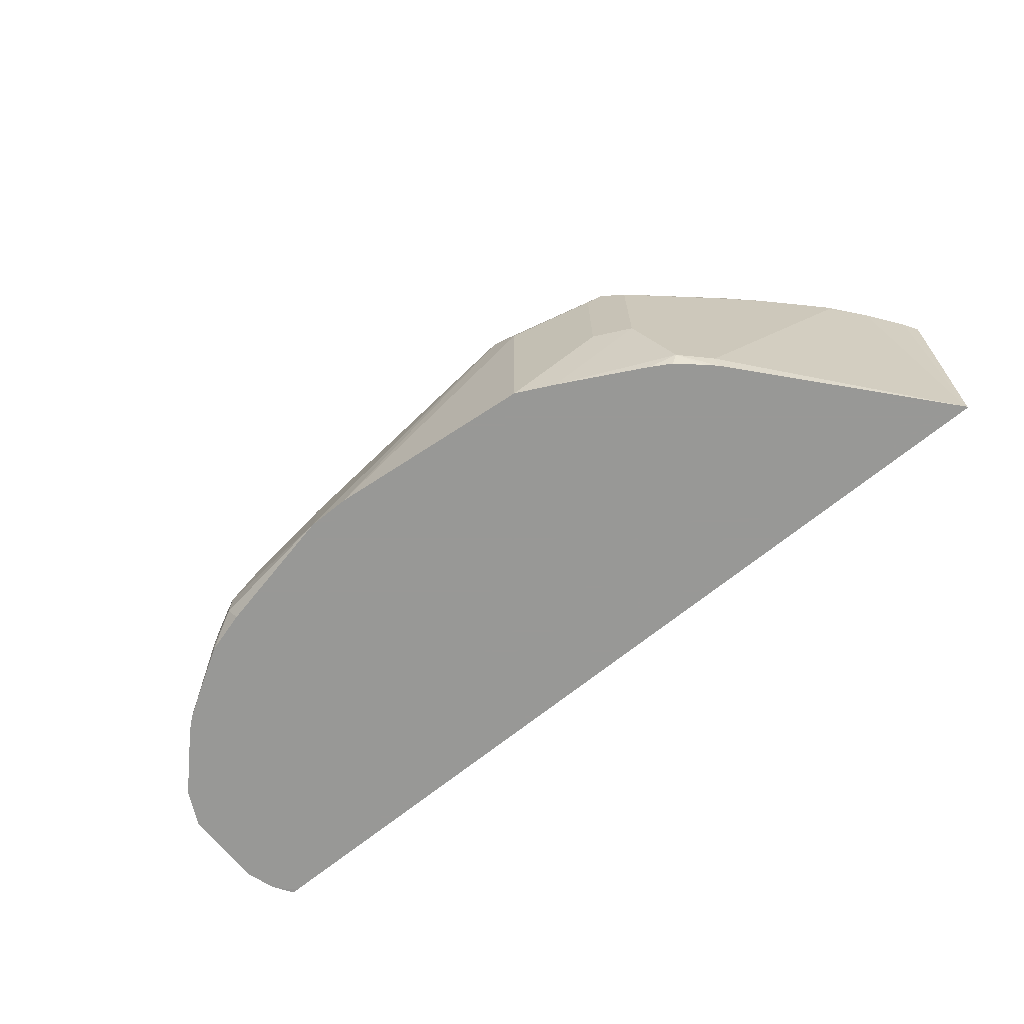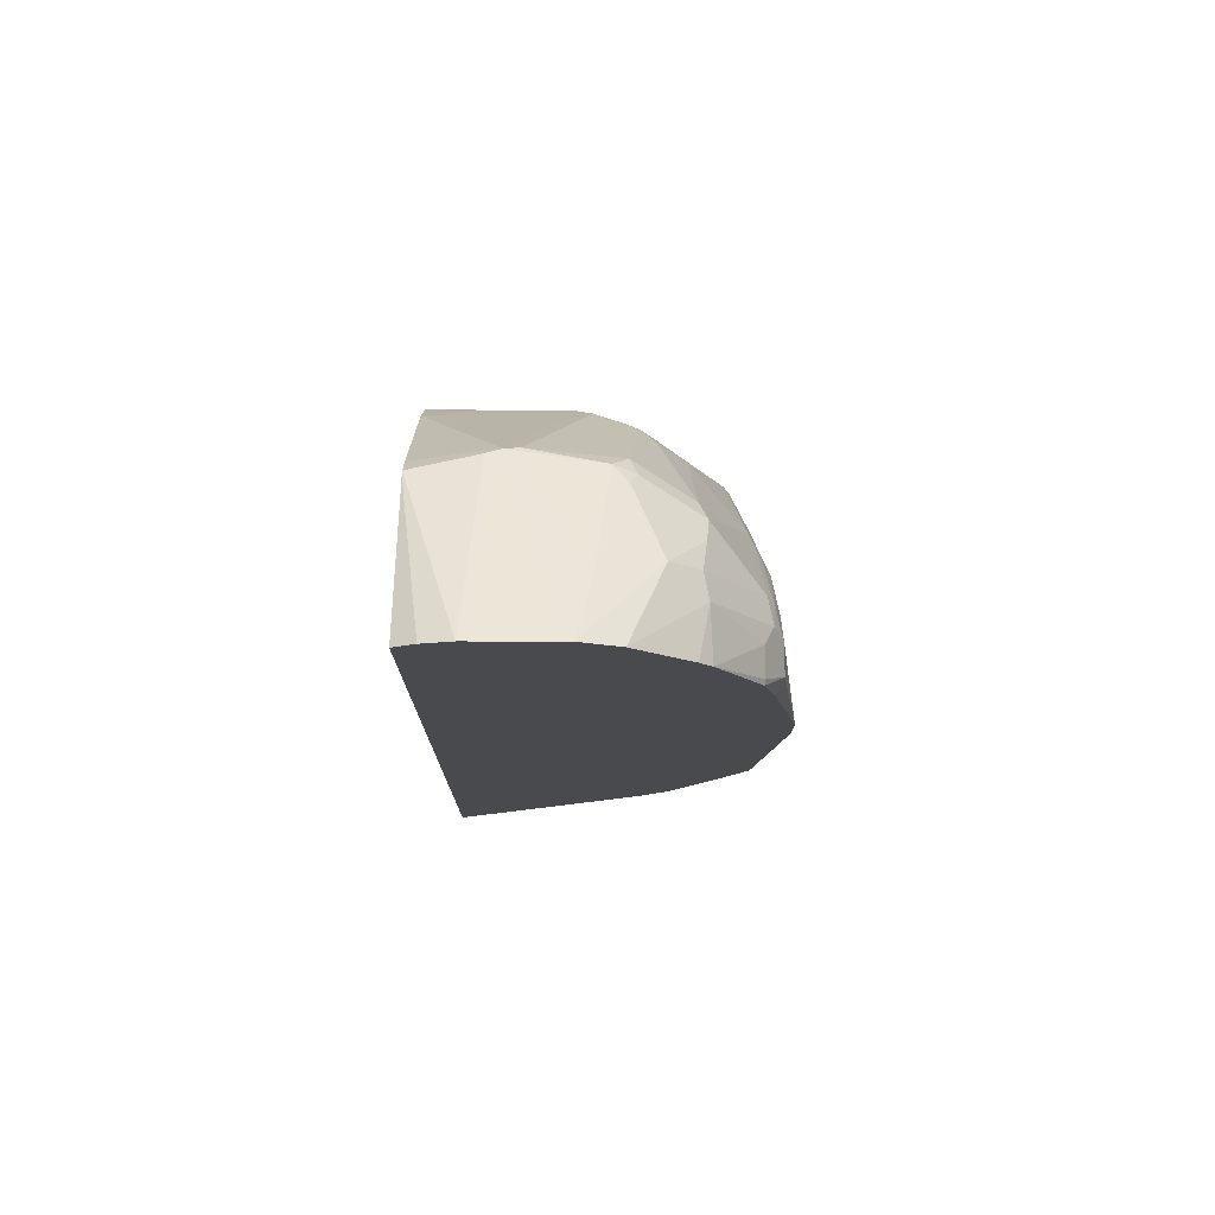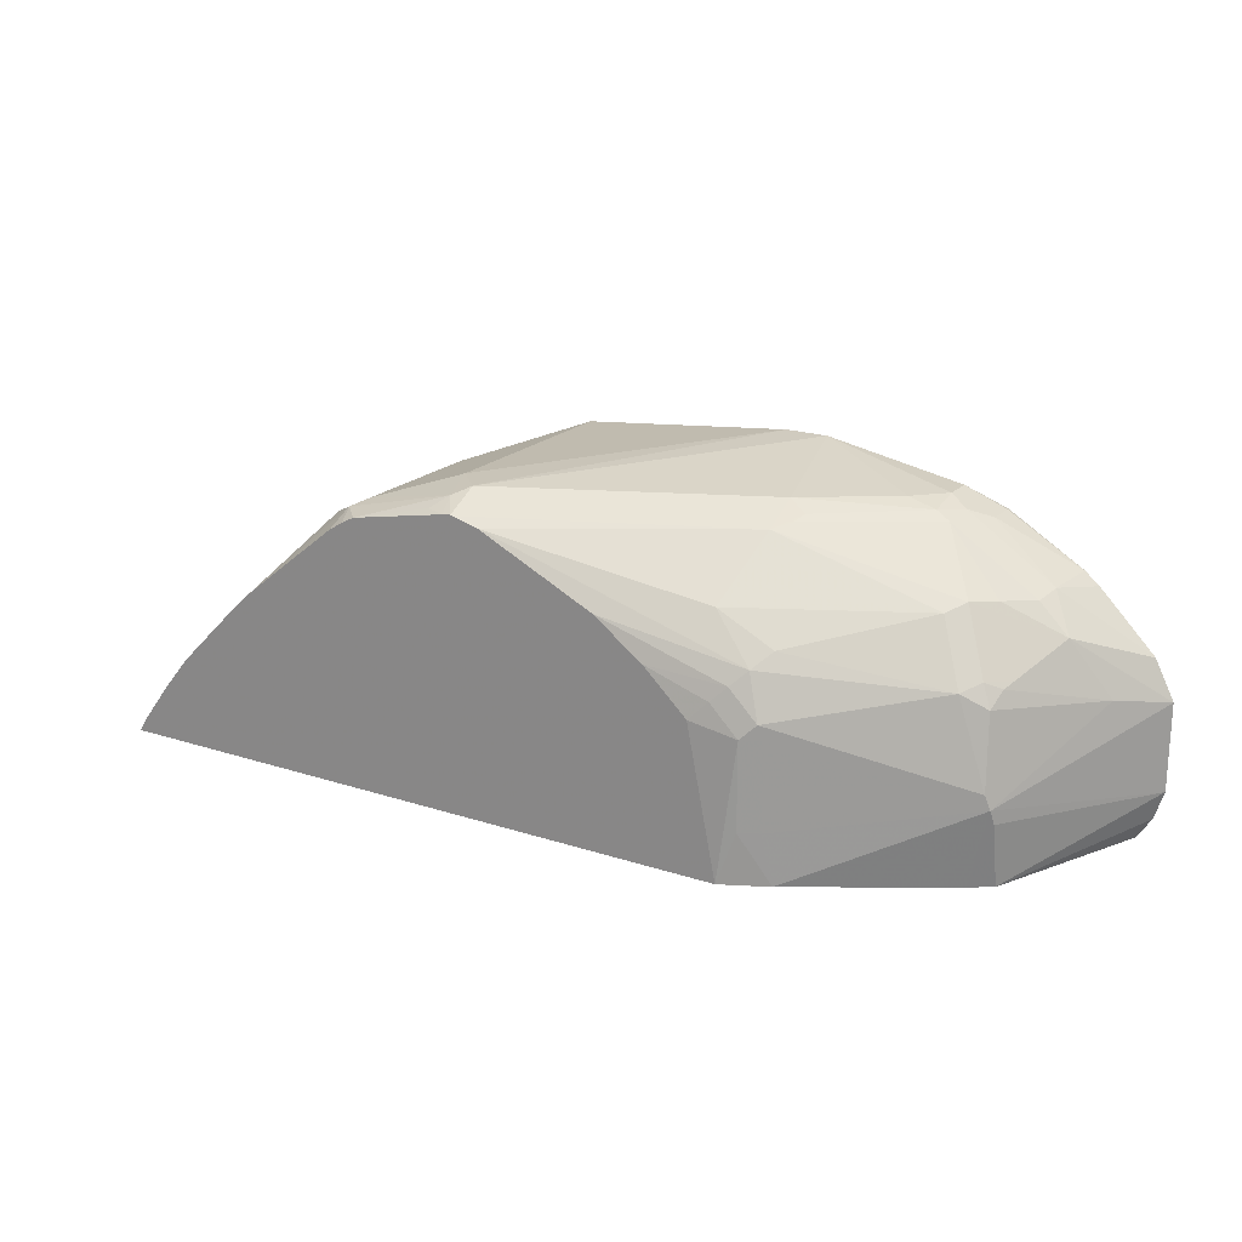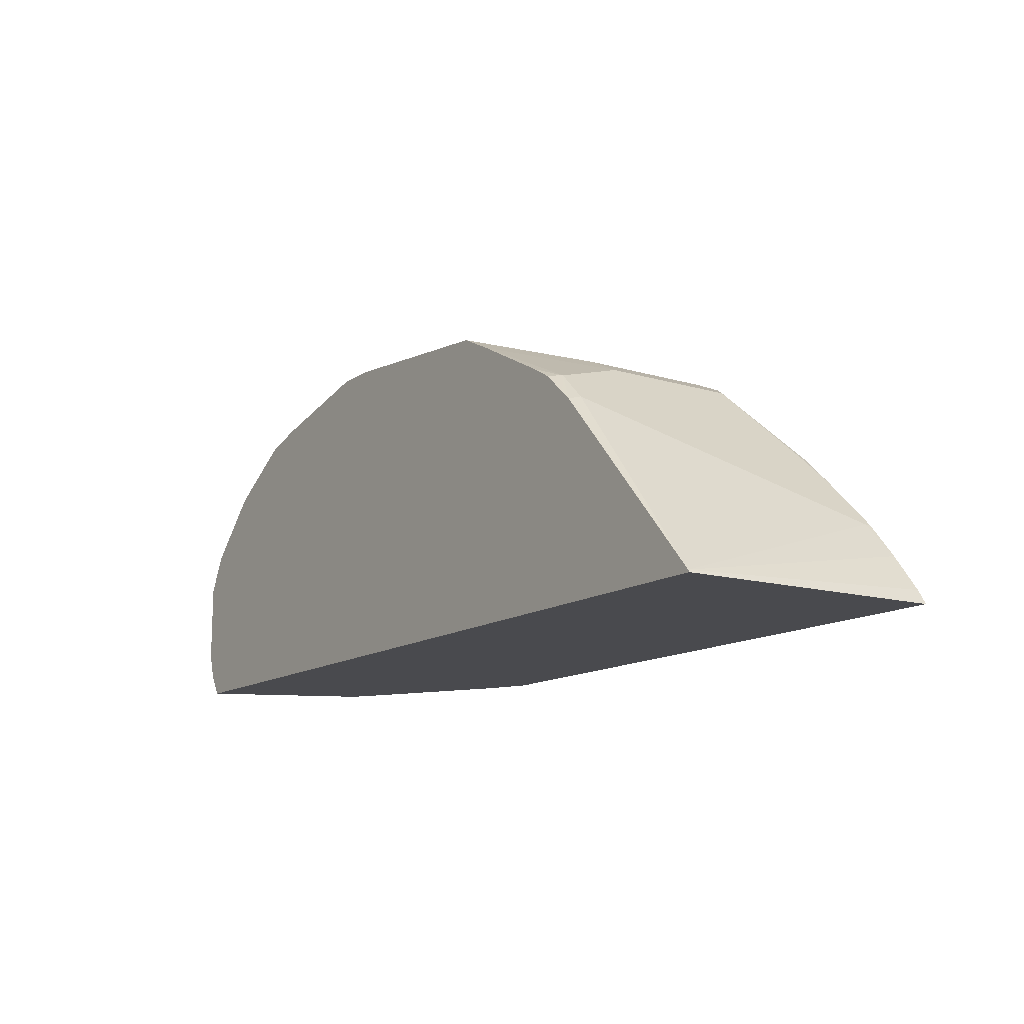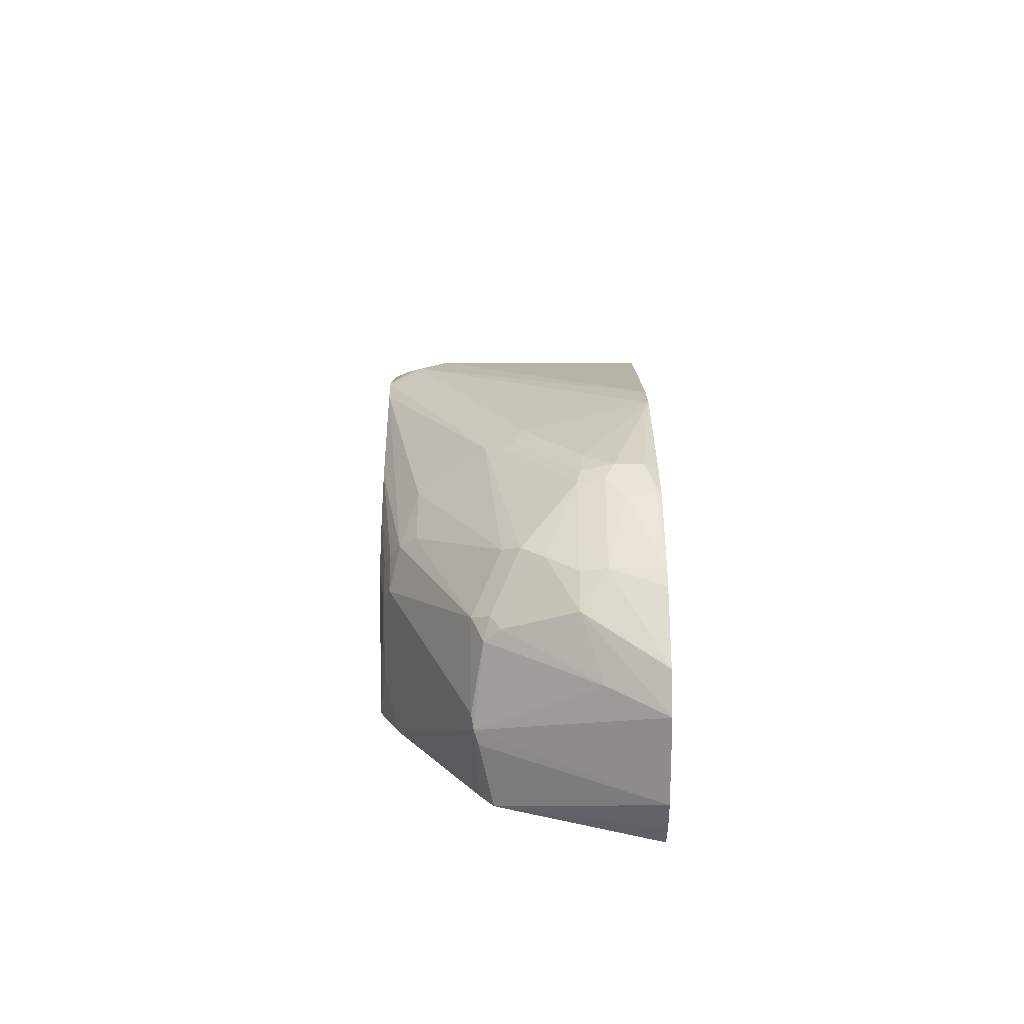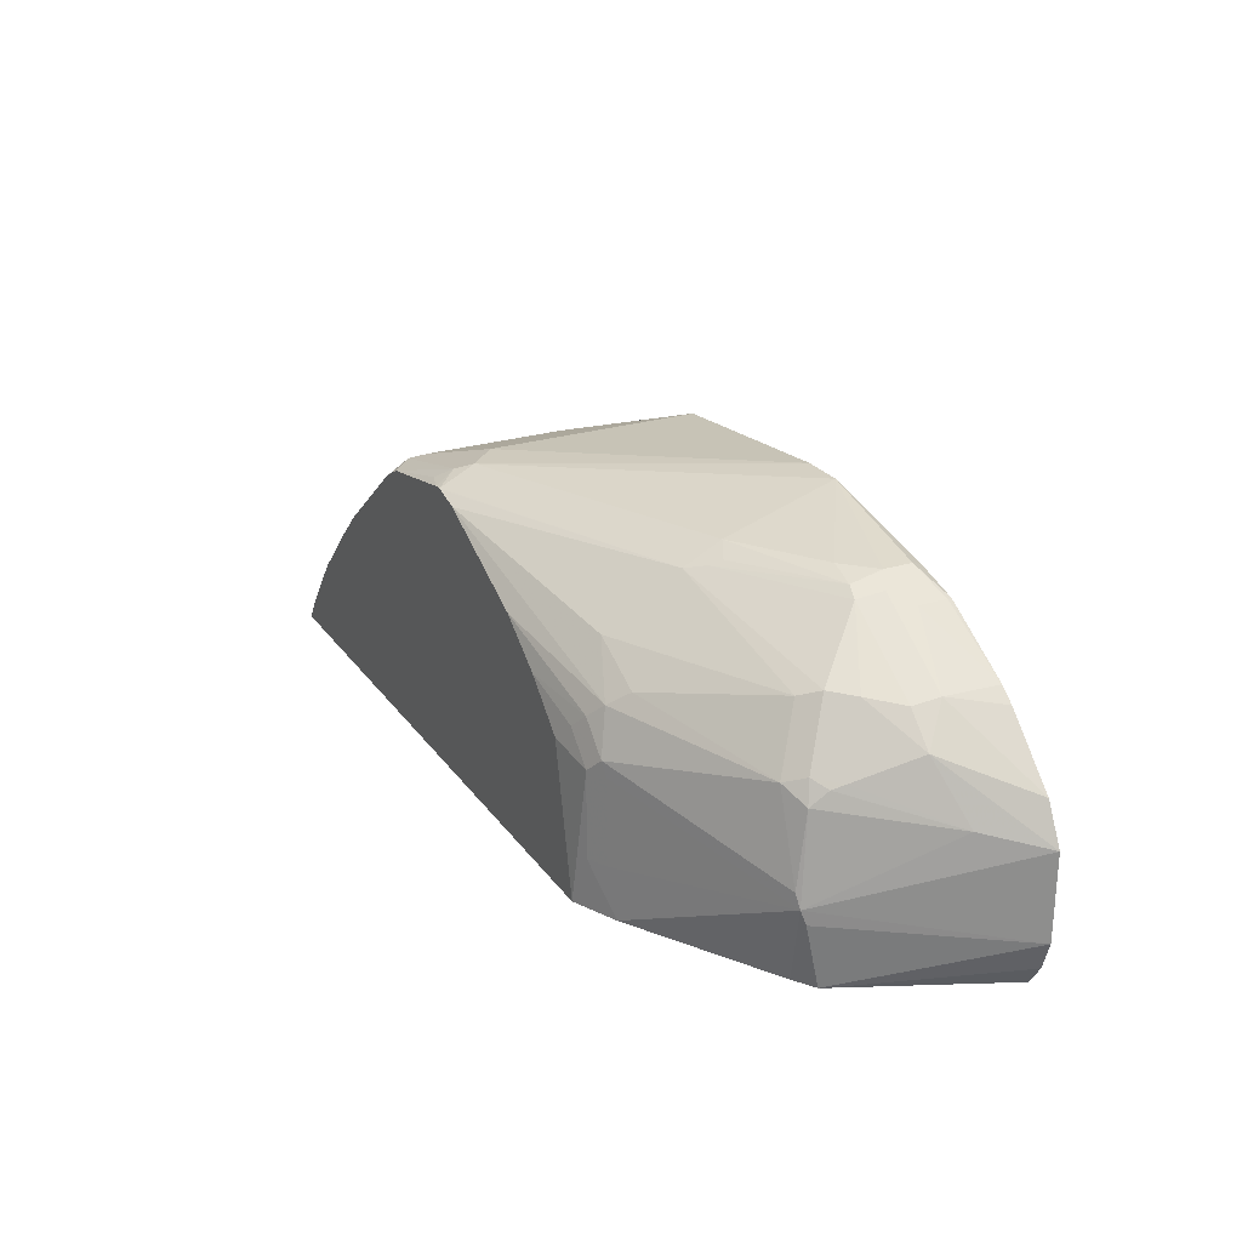
<metadata>
{"format":"obj","ext":"obj","renderer":"f3d","projection":"perspective","resolution":1024,"background":"white","views":[{"elev":-68.5,"azim":39.1,"up":"+Y"},{"elev":-13.3,"azim":-90.5,"up":"+Y"},{"elev":20.0,"azim":-148.8,"up":"+Z"},{"elev":-13.4,"azim":55.8,"up":"+Z"},{"elev":18.6,"azim":-90.2,"up":"+Z"},{"elev":25.0,"azim":-117.1,"up":"+Z"}]}
</metadata>
<code>
v 0.3742 -0.0133 0.3498
v 0.3687 -0.0133 0.3588
v 0.3685 -0.1815 0.3512
v 0.3692 -0.1815 0.3498
v -0.02463 -0.0133 0.3498
v 0.3517 -0.0133 0.3813
v 0.3339 -0.01729 0.403
v 0.2648 -0.1727 0.4721
v 0.2652 -0.1815 0.4692
v -0.1887 -0.1815 0.3498
v -0.05179 -0.02596 0.3498
v -0.03454 -0.01729 0.38
v -0.03454 -0.01729 0.4318
v -0.006689 -0.0133 0.4385
v 0.3339 -0.0133 0.403
v 0.3167 -0.01729 0.4203
v 0.2648 -0.03456 0.4721
v 0.2303 -0.1209 0.5067
v 0.2475 -0.1727 0.4894
v 0.259 -0.1815 0.475
v -0.1943 -0.1815 0.3538
v -0.1935 -0.1814 0.3498
v -0.04604 -0.02303 0.38
v -0.1382 -0.07778 0.3498
v -0.1497 -0.07485 0.3973
v -0.04604 -0.02303 0.4318
v -0.04313 -0.0216 0.4405
v -0.02588 -0.0216 0.4577
v -0.01722 -0.01729 0.4491
v 0.01996 -0.0133 0.4637
v 0.3167 -0.0133 0.4203
v 0.2303 -0.03456 0.5067
v 0.2073 -0.1209 0.5182
v 0.1784 -0.1815 0.5239
v 0.2313 -0.1815 0.4959
v 0.2375 -0.1814 0.4923
v 0.2435 -0.1815 0.4887
v -0.2019 -0.1815 0.3628
v -0.1522 -0.08909 0.3498
v -0.1508 -0.08621 0.3498
v -0.1511 -0.07773 0.3887
v -0.2074 -0.1815 0.38
v -0.2074 -0.1815 0.4318
v -0.1857 -0.1468 0.4405
v -0.1439 -0.08061 0.4491
v -0.1468 -0.07342 0.4059
v -0.03454 -0.02807 0.4664
v -0.1295 -0.07342 0.4577
v 0.04986 -0.0133 0.4856
v 0.2993 -0.0133 0.4376
v 0.2821 -0.01729 0.4549
v 0.2808 -0.0133 0.455
v 0.2159 -0.02591 0.5139
v 0.2073 -0.03456 0.5182
v 0.1554 -0.1815 0.5355
v -0.1958 -0.1815 0.4549
v -0.1641 -0.1339 0.475
v -0.1497 -0.09786 0.4606
v -0.1468 -0.09069 0.4577
v -0.1382 -0.08422 0.462
v -0.04313 -0.03887 0.475
v -0.008625 -0.03887 0.4923
v 0.1209 -0.0133 0.52
v -0.1123 -0.09069 0.4923
v 0.2205 -0.0133 0.5029
v 0.2112 -0.0133 0.5087
v 0.2033 -0.0133 0.5127
v 0.1468 -0.02591 0.5311
v 0.1554 -0.05182 0.5355
v 0.02583 -0.1815 0.5485
v -0.1624 -0.1815 0.4889
v -0.1497 -0.1497 0.4951
v -0.1468 -0.1339 0.4923
v -0.1324 -0.1151 0.4951
v -0.1295 -0.108 0.4923
v -0.1209 -0.1015 0.4966
v -0.01722 -0.08061 0.5239
v 0.1366 -0.0133 0.5245
v 0.1554 -0.01729 0.5247
v 0.1435 -0.0133 0.5242
v 0.1381 -0.0133 0.5248
v 0.1381 -0.02303 0.5297
v 0.1381 -0.03456 0.5355
v 3.123e-05 -0.1815 0.5485
v -0.1537 -0.1815 0.4962
v -0.1094 -0.1612 0.5239
v -0.09786 -0.1497 0.5297
v -0.09496 -0.1339 0.5268
v -0.02588 -0.09069 0.5268
v -0.02878 -0.09786 0.5297
v -0.01722 -0.1036 0.5355
v -0.06905 -0.1382 0.5355
v -0.08636 -0.1554 0.5355
v -0.08636 -0.1727 0.5355
v -0.08197 -0.1815 0.5311
v -0.1088 -0.1815 0.5233
v -0.1094 -0.1785 0.5239
v -0.08636 -0.136 0.5311
f 60 75 76
f 47 62 63
f 47 63 49
f 48 60 64
f 48 64 61
f 50 52 51
f 52 65 53
f 53 65 66
f 53 66 67
f 53 67 68
f 54 68 69
f 55 69 70
f 56 71 72
f 56 72 57
f 57 73 74
f 57 74 75
f 57 75 58
f 58 75 60
f 58 60 59
f 47 61 62
f 53 68 54
f 57 72 73
f 39 42 40
f 45 48 46
f 28 30 29
f 28 47 49
f 28 49 30
f 31 50 51
f 31 51 32
f 32 51 52
f 32 52 53
f 32 53 54
f 33 54 69
f 47 48 61
f 33 69 55
f 38 42 39
f 40 42 41
f 43 56 57
f 43 57 44
f 44 57 58
f 44 58 59
f 44 59 45
f 45 59 60
f 45 60 48
f 35 37 36
f 60 76 64
f 77 89 90
f 62 64 77
f 81 91 82
f 82 91 83
f 83 91 84
f 84 91 92
f 84 92 93
f 84 93 94
f 84 94 95
f 85 96 97
f 85 97 86
f 77 81 78
f 86 97 94
f 86 93 87
f 87 93 98
f 87 98 88
f 88 98 89
f 89 98 90
f 90 98 91
f 91 98 92
f 92 98 93
f 27 48 47
f 86 94 93
f 77 91 81
f 77 90 91
f 77 88 89
f 62 77 63
f 63 77 78
f 64 76 77
f 67 79 68
f 67 80 79
f 68 80 81
f 68 81 82
f 68 82 83
f 68 83 69
f 68 79 80
f 69 83 70
f 70 83 84
f 71 85 72
f 72 86 87
f 72 87 88
f 72 88 73
f 72 85 86
f 73 88 74
f 74 88 76
f 74 76 75
f 76 88 77
f 61 64 62
f 27 46 48
f 3 38 21
f 25 27 26
f 1 15 6
f 1 6 2
f 2 6 3
f 3 6 7
f 3 7 8
f 3 8 9
f 3 9 20
f 3 20 37
f 3 37 35
f 1 31 15
f 3 35 34
f 3 55 70
f 3 70 84
f 3 84 95
f 3 95 96
f 3 96 85
f 3 85 71
f 3 71 56
f 3 56 43
f 3 43 42
f 3 34 55
f 3 42 38
f 1 50 31
f 1 65 52
f 94 97 96
f 1 2 3
f 1 3 4
f 1 4 10
f 1 10 22
f 1 22 39
f 1 39 40
f 1 40 24
f 1 24 11
f 1 52 50
f 1 11 5
f 1 14 30
f 1 30 49
f 1 49 63
f 1 63 78
f 1 78 81
f 1 81 80
f 1 80 67
f 1 67 66
f 1 66 65
f 1 5 14
f 3 21 10
f 3 10 4
f 5 11 12
f 18 32 54
f 18 54 33
f 18 33 55
f 18 55 34
f 18 34 19
f 19 34 35
f 19 35 36
f 19 36 37
f 19 37 20
f 17 31 32
f 21 38 22
f 23 25 26
f 24 40 41
f 24 41 25
f 25 41 42
f 25 42 43
f 25 43 44
f 25 44 45
f 25 45 46
f 25 46 27
f 22 38 39
f 14 29 30
f 13 29 14
f 13 28 29
f 5 12 13
f 5 13 14
f 6 15 7
f 7 15 31
f 7 31 16
f 7 16 8
f 8 16 31
f 8 31 17
f 8 17 32
f 8 32 18
f 8 18 19
f 8 19 9
f 9 19 20
f 10 21 22
f 11 23 12
f 11 24 25
f 11 25 23
f 12 23 26
f 12 26 13
f 13 26 27
f 13 27 28
f 27 47 28
f 94 96 95

</code>
